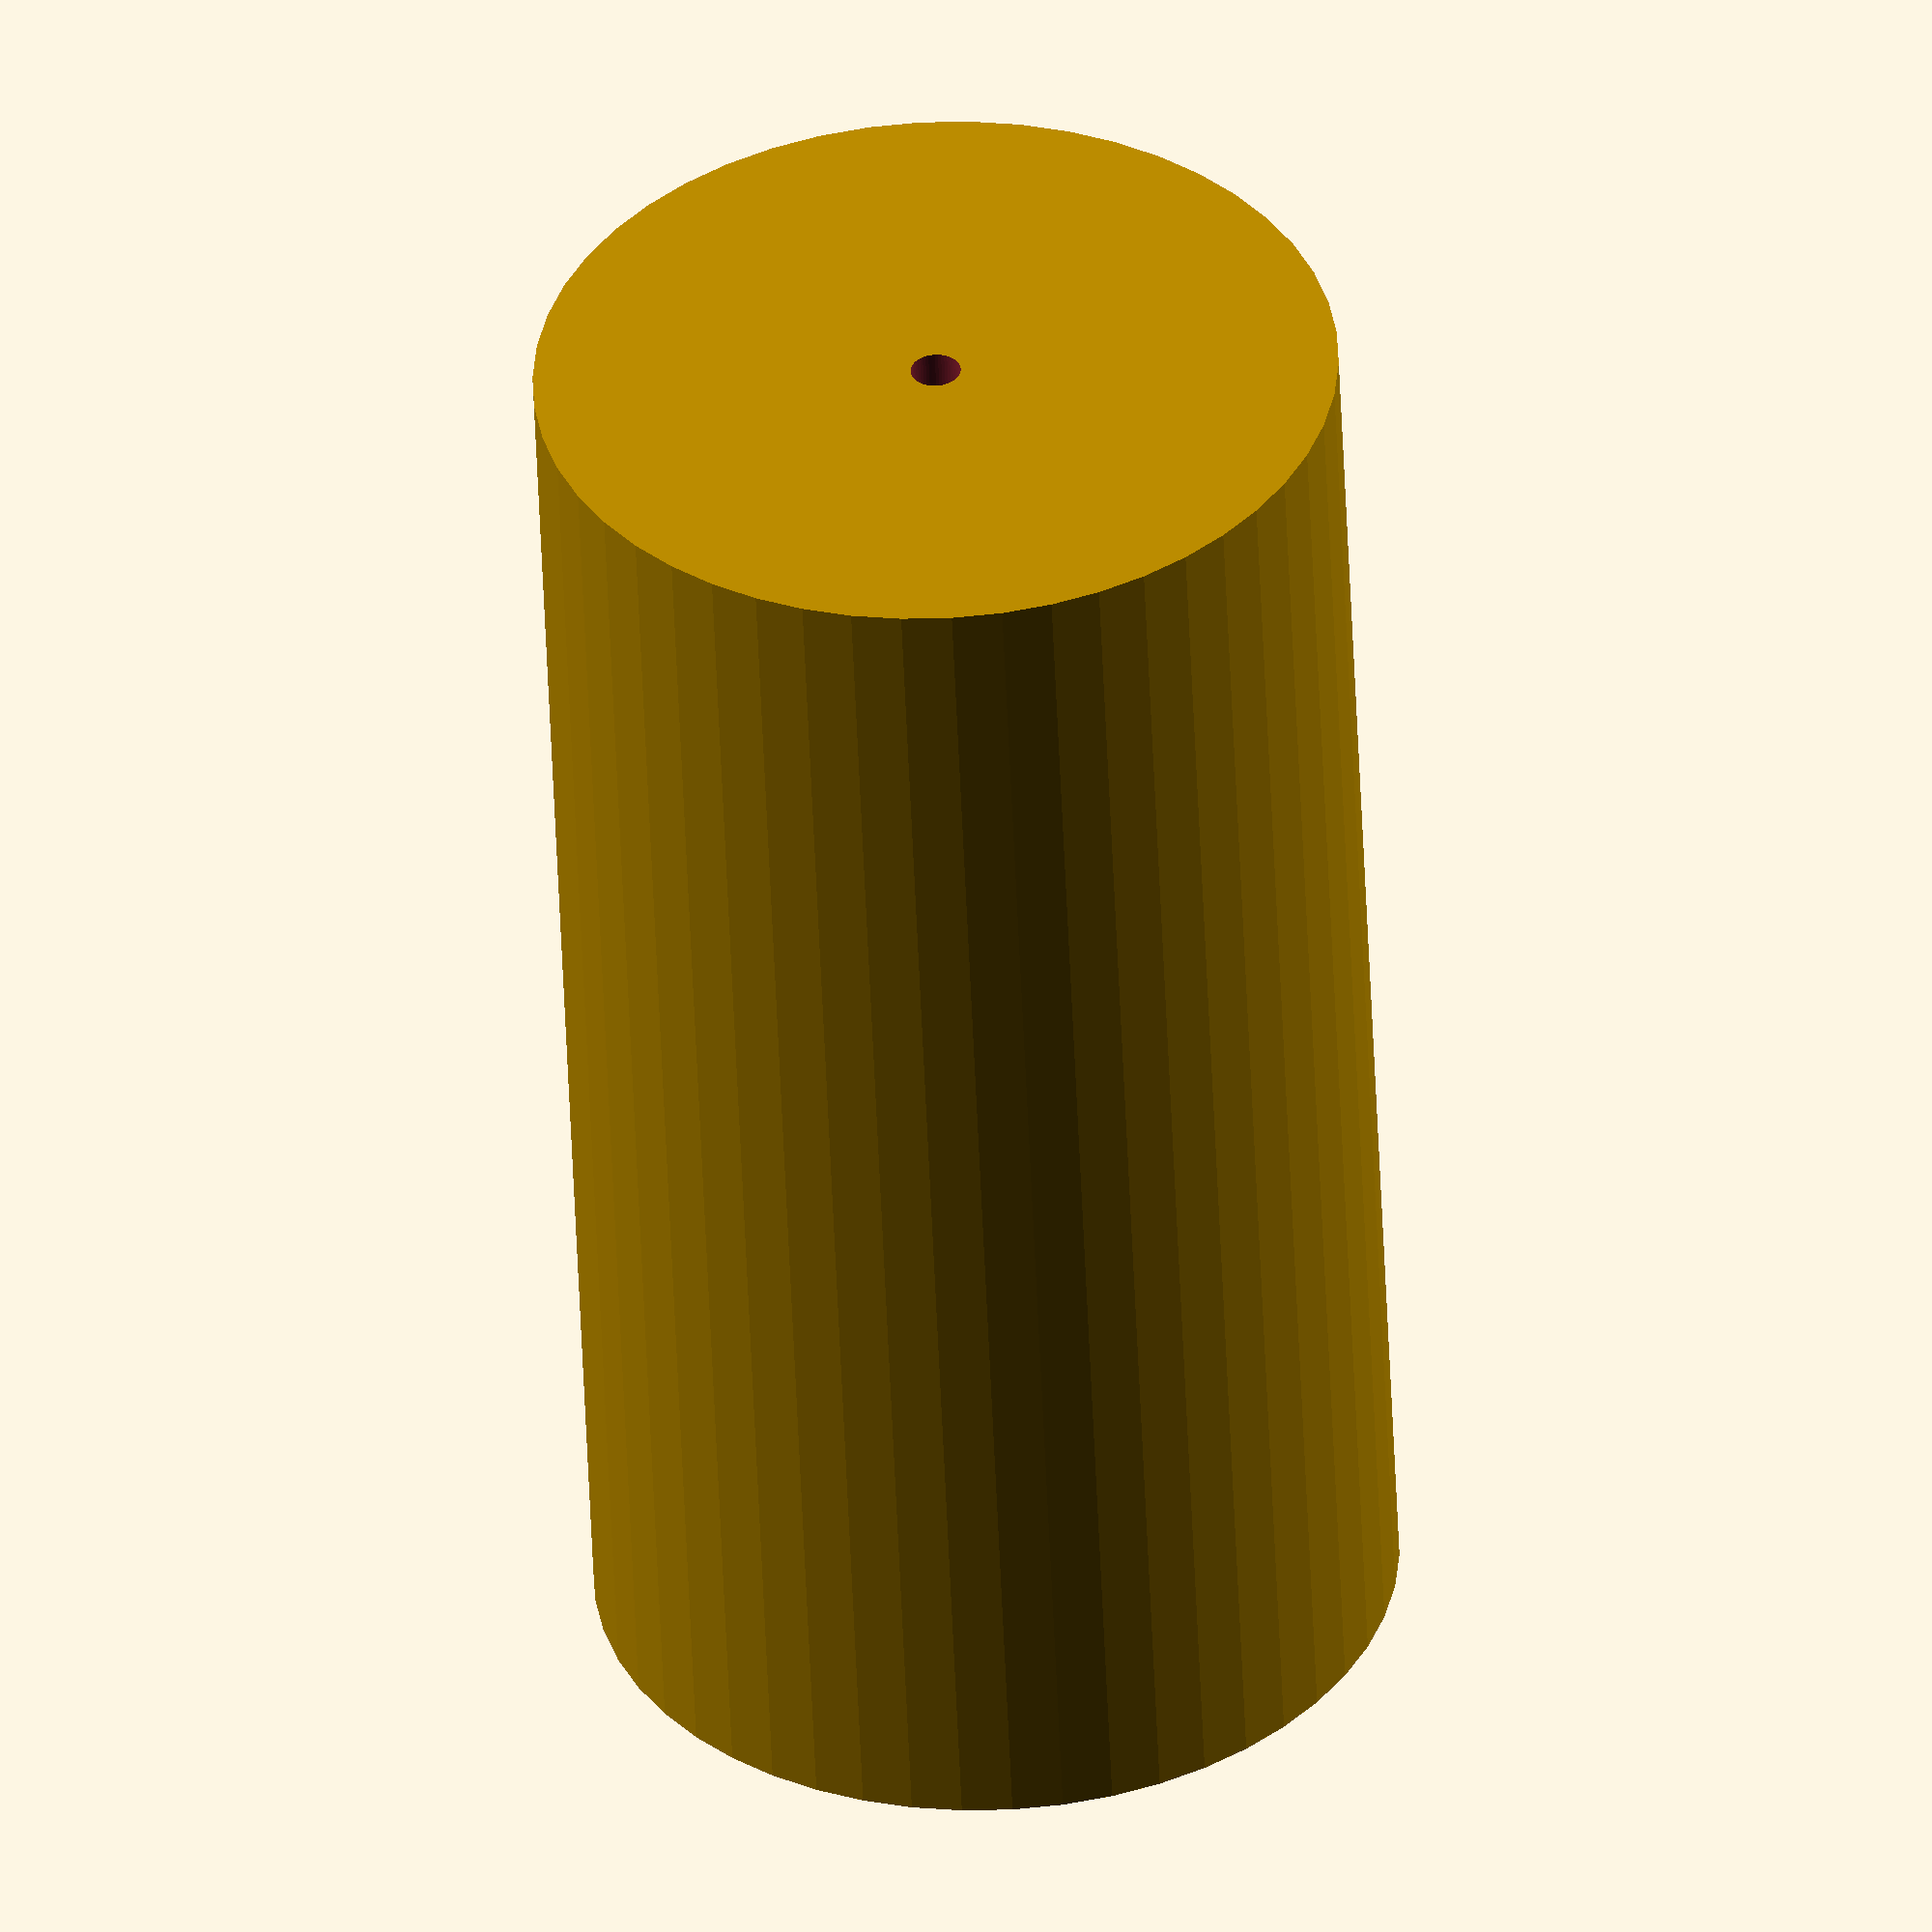
<openscad>
$fn = 50;


difference() {
	union() {
		translate(v = [0, 0, -30.0000000000]) {
			cylinder(h = 60, r = 16.0000000000);
		}
	}
	union() {
		translate(v = [0, 0, -100.0000000000]) {
			cylinder(h = 200, r = 1.0000000000);
		}
	}
}
</openscad>
<views>
elev=232.0 azim=178.7 roll=357.7 proj=o view=solid
</views>
